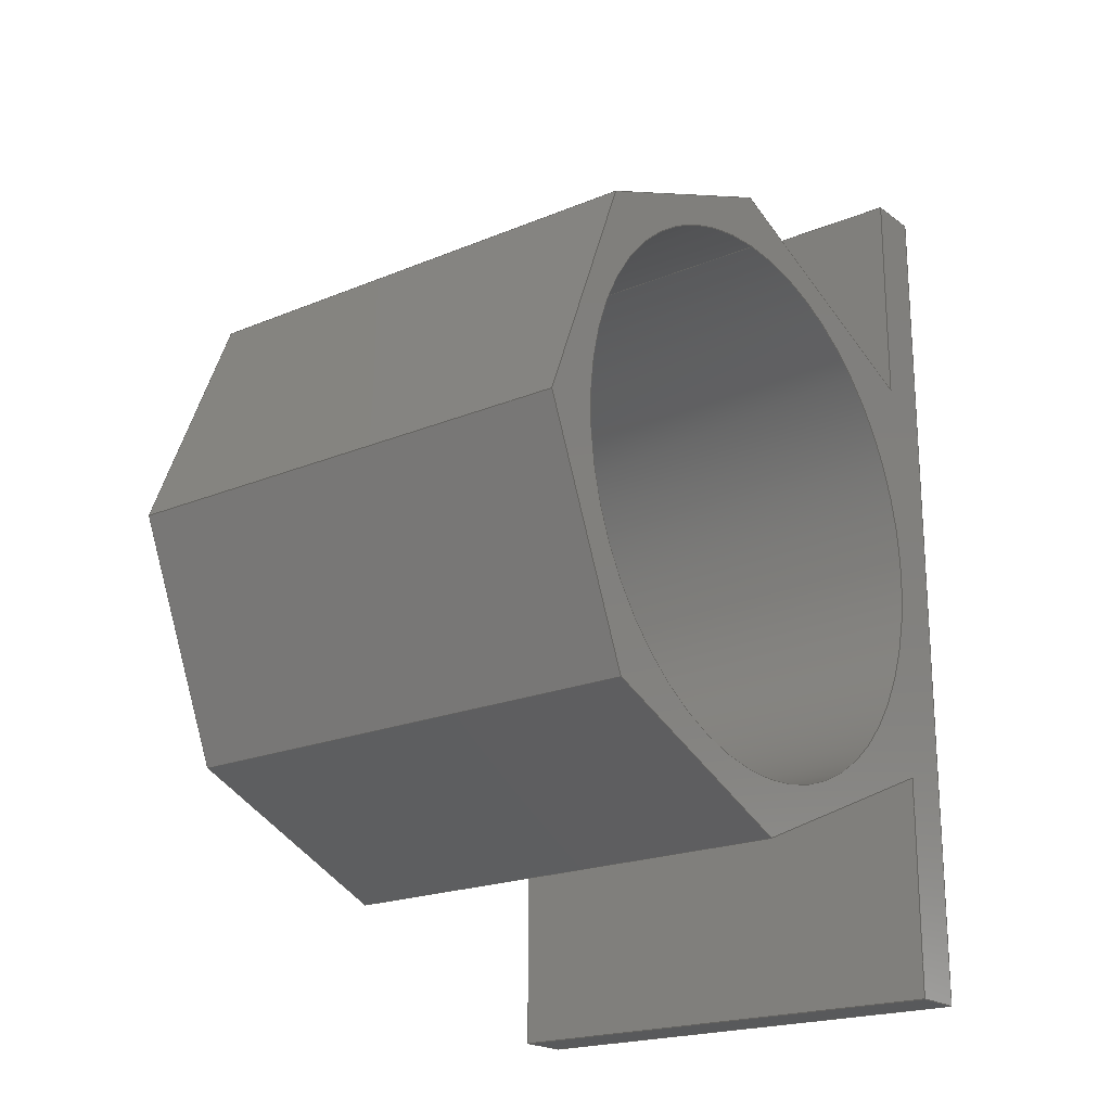
<metadata>
{"format":"step","ext":"step","renderer":"f3d","projection":"perspective","resolution":1024,"background":"white","views":[{"elev":-20.3,"azim":-142.7,"up":"+Z"}]}
</metadata>
<code>
ISO-10303-21;
DATA;
#1=MECHANICAL_DESIGN_GEOMETRIC_PRESENTATION_REPRESENTATION('',(#4),#483);
#2=SHAPE_REPRESENTATION_RELATIONSHIP('SRR','None',#490,#3);
#3=ADVANCED_BREP_SHAPE_REPRESENTATION('',(#5),#482);
#4=STYLED_ITEM('',(#500),#5);
#5=MANIFOLD_SOLID_BREP('Body1',#291);
#6=FACE_BOUND('',#114,.T.);
#7=CYLINDRICAL_SURFACE('',#308,2.5);
#8=LINE('',#405,#45);
#9=LINE('',#407,#46);
#10=LINE('',#409,#47);
#11=LINE('',#411,#48);
#12=LINE('',#413,#49);
#13=LINE('',#415,#50);
#14=LINE('',#417,#51);
#15=LINE('',#419,#52);
#16=LINE('',#421,#53);
#17=LINE('',#423,#54);
#18=LINE('',#425,#55);
#19=LINE('',#426,#56);
#20=LINE('',#430,#57);
#21=LINE('',#433,#58);
#22=LINE('',#435,#59);
#23=LINE('',#436,#60);
#24=LINE('',#439,#61);
#25=LINE('',#440,#62);
#26=LINE('',#443,#63);
#27=LINE('',#444,#64);
#28=LINE('',#447,#65);
#29=LINE('',#448,#66);
#30=LINE('',#451,#67);
#31=LINE('',#452,#68);
#32=LINE('',#455,#69);
#33=LINE('',#456,#70);
#34=LINE('',#459,#71);
#35=LINE('',#460,#72);
#36=LINE('',#463,#73);
#37=LINE('',#464,#74);
#38=LINE('',#467,#75);
#39=LINE('',#468,#76);
#40=LINE('',#471,#77);
#41=LINE('',#472,#78);
#42=LINE('',#475,#79);
#43=LINE('',#476,#80);
#44=LINE('',#478,#81);
#45=VECTOR('',#331,1);
#46=VECTOR('',#332,1);
#47=VECTOR('',#333,1);
#48=VECTOR('',#334,1);
#49=VECTOR('',#335,1);
#50=VECTOR('',#336,1);
#51=VECTOR('',#337,1);
#52=VECTOR('',#338,1);
#53=VECTOR('',#339,1);
#54=VECTOR('',#340,1);
#55=VECTOR('',#341,1);
#56=VECTOR('',#342,1);
#57=VECTOR('',#347,2.5);
#58=VECTOR('',#350,1);
#59=VECTOR('',#351,1);
#60=VECTOR('',#352,1);
#61=VECTOR('',#355,1);
#62=VECTOR('',#356,1);
#63=VECTOR('',#359,1);
#64=VECTOR('',#360,1);
#65=VECTOR('',#363,1);
#66=VECTOR('',#364,1);
#67=VECTOR('',#367,1);
#68=VECTOR('',#368,1);
#69=VECTOR('',#371,1);
#70=VECTOR('',#372,1);
#71=VECTOR('',#375,1);
#72=VECTOR('',#376,1);
#73=VECTOR('',#379,1);
#74=VECTOR('',#380,1);
#75=VECTOR('',#383,1);
#76=VECTOR('',#384,1);
#77=VECTOR('',#387,1);
#78=VECTOR('',#388,1);
#79=VECTOR('',#391,1);
#80=VECTOR('',#392,1);
#81=VECTOR('',#395,1);
#82=FACE_OUTER_BOUND('',#98,.T.);
#83=FACE_OUTER_BOUND('',#99,.T.);
#84=FACE_OUTER_BOUND('',#100,.T.);
#85=FACE_OUTER_BOUND('',#101,.T.);
#86=FACE_OUTER_BOUND('',#102,.T.);
#87=FACE_OUTER_BOUND('',#103,.T.);
#88=FACE_OUTER_BOUND('',#104,.T.);
#89=FACE_OUTER_BOUND('',#105,.T.);
#90=FACE_OUTER_BOUND('',#106,.T.);
#91=FACE_OUTER_BOUND('',#107,.T.);
#92=FACE_OUTER_BOUND('',#108,.T.);
#93=FACE_OUTER_BOUND('',#109,.T.);
#94=FACE_OUTER_BOUND('',#110,.T.);
#95=FACE_OUTER_BOUND('',#111,.T.);
#96=FACE_OUTER_BOUND('',#112,.T.);
#97=FACE_OUTER_BOUND('',#113,.T.);
#98=EDGE_LOOP('',(#182));
#99=EDGE_LOOP('',(#183,#184,#185,#186,#187,#188,#189,#190,#191,#192,#193,
#194));
#100=EDGE_LOOP('',(#195,#196,#197,#198));
#101=EDGE_LOOP('',(#199,#200,#201,#202));
#102=EDGE_LOOP('',(#203,#204,#205,#206));
#103=EDGE_LOOP('',(#207,#208,#209,#210));
#104=EDGE_LOOP('',(#211,#212,#213,#214));
#105=EDGE_LOOP('',(#215,#216,#217,#218));
#106=EDGE_LOOP('',(#219,#220,#221,#222));
#107=EDGE_LOOP('',(#223,#224,#225,#226));
#108=EDGE_LOOP('',(#227,#228,#229,#230));
#109=EDGE_LOOP('',(#231,#232,#233,#234));
#110=EDGE_LOOP('',(#235,#236,#237,#238));
#111=EDGE_LOOP('',(#239,#240,#241,#242));
#112=EDGE_LOOP('',(#243,#244,#245,#246));
#113=EDGE_LOOP('',(#247,#248,#249,#250,#251,#252,#253,#254,#255,#256,#257,
#258));
#114=EDGE_LOOP('',(#259));
#115=CIRCLE('',#306,2.5);
#116=CIRCLE('',#309,2.5);
#117=VERTEX_POINT('',#400);
#118=VERTEX_POINT('',#403);
#119=VERTEX_POINT('',#404);
#120=VERTEX_POINT('',#406);
#121=VERTEX_POINT('',#408);
#122=VERTEX_POINT('',#410);
#123=VERTEX_POINT('',#412);
#124=VERTEX_POINT('',#414);
#125=VERTEX_POINT('',#416);
#126=VERTEX_POINT('',#418);
#127=VERTEX_POINT('',#420);
#128=VERTEX_POINT('',#422);
#129=VERTEX_POINT('',#424);
#130=VERTEX_POINT('',#428);
#131=VERTEX_POINT('',#432);
#132=VERTEX_POINT('',#434);
#133=VERTEX_POINT('',#438);
#134=VERTEX_POINT('',#442);
#135=VERTEX_POINT('',#446);
#136=VERTEX_POINT('',#450);
#137=VERTEX_POINT('',#454);
#138=VERTEX_POINT('',#458);
#139=VERTEX_POINT('',#462);
#140=VERTEX_POINT('',#466);
#141=VERTEX_POINT('',#470);
#142=VERTEX_POINT('',#474);
#143=EDGE_CURVE('',#117,#117,#115,.T.);
#144=EDGE_CURVE('',#118,#119,#8,.T.);
#145=EDGE_CURVE('',#119,#120,#9,.T.);
#146=EDGE_CURVE('',#120,#121,#10,.T.);
#147=EDGE_CURVE('',#121,#122,#11,.T.);
#148=EDGE_CURVE('',#122,#123,#12,.T.);
#149=EDGE_CURVE('',#123,#124,#13,.T.);
#150=EDGE_CURVE('',#124,#125,#14,.T.);
#151=EDGE_CURVE('',#125,#126,#15,.T.);
#152=EDGE_CURVE('',#126,#127,#16,.T.);
#153=EDGE_CURVE('',#127,#128,#17,.T.);
#154=EDGE_CURVE('',#128,#129,#18,.T.);
#155=EDGE_CURVE('',#129,#118,#19,.T.);
#156=EDGE_CURVE('',#130,#130,#116,.T.);
#157=EDGE_CURVE('',#130,#117,#20,.T.);
#158=EDGE_CURVE('',#131,#120,#21,.T.);
#159=EDGE_CURVE('',#132,#131,#22,.T.);
#160=EDGE_CURVE('',#132,#121,#23,.T.);
#161=EDGE_CURVE('',#133,#132,#24,.T.);
#162=EDGE_CURVE('',#133,#122,#25,.T.);
#163=EDGE_CURVE('',#134,#133,#26,.T.);
#164=EDGE_CURVE('',#134,#123,#27,.T.);
#165=EDGE_CURVE('',#135,#134,#28,.T.);
#166=EDGE_CURVE('',#135,#124,#29,.T.);
#167=EDGE_CURVE('',#136,#135,#30,.T.);
#168=EDGE_CURVE('',#136,#125,#31,.T.);
#169=EDGE_CURVE('',#137,#136,#32,.T.);
#170=EDGE_CURVE('',#137,#126,#33,.T.);
#171=EDGE_CURVE('',#138,#137,#34,.T.);
#172=EDGE_CURVE('',#138,#127,#35,.T.);
#173=EDGE_CURVE('',#139,#138,#36,.T.);
#174=EDGE_CURVE('',#139,#128,#37,.T.);
#175=EDGE_CURVE('',#140,#139,#38,.T.);
#176=EDGE_CURVE('',#140,#129,#39,.T.);
#177=EDGE_CURVE('',#141,#140,#40,.T.);
#178=EDGE_CURVE('',#141,#118,#41,.T.);
#179=EDGE_CURVE('',#142,#141,#42,.T.);
#180=EDGE_CURVE('',#119,#142,#43,.T.);
#181=EDGE_CURVE('',#131,#142,#44,.T.);
#182=ORIENTED_EDGE('',*,*,#143,.T.);
#183=ORIENTED_EDGE('',*,*,#144,.T.);
#184=ORIENTED_EDGE('',*,*,#145,.T.);
#185=ORIENTED_EDGE('',*,*,#146,.T.);
#186=ORIENTED_EDGE('',*,*,#147,.T.);
#187=ORIENTED_EDGE('',*,*,#148,.T.);
#188=ORIENTED_EDGE('',*,*,#149,.T.);
#189=ORIENTED_EDGE('',*,*,#150,.T.);
#190=ORIENTED_EDGE('',*,*,#151,.T.);
#191=ORIENTED_EDGE('',*,*,#152,.T.);
#192=ORIENTED_EDGE('',*,*,#153,.T.);
#193=ORIENTED_EDGE('',*,*,#154,.T.);
#194=ORIENTED_EDGE('',*,*,#155,.T.);
#195=ORIENTED_EDGE('',*,*,#156,.F.);
#196=ORIENTED_EDGE('',*,*,#157,.T.);
#197=ORIENTED_EDGE('',*,*,#143,.F.);
#198=ORIENTED_EDGE('',*,*,#157,.F.);
#199=ORIENTED_EDGE('',*,*,#158,.F.);
#200=ORIENTED_EDGE('',*,*,#159,.F.);
#201=ORIENTED_EDGE('',*,*,#160,.T.);
#202=ORIENTED_EDGE('',*,*,#146,.F.);
#203=ORIENTED_EDGE('',*,*,#160,.F.);
#204=ORIENTED_EDGE('',*,*,#161,.F.);
#205=ORIENTED_EDGE('',*,*,#162,.T.);
#206=ORIENTED_EDGE('',*,*,#147,.F.);
#207=ORIENTED_EDGE('',*,*,#162,.F.);
#208=ORIENTED_EDGE('',*,*,#163,.F.);
#209=ORIENTED_EDGE('',*,*,#164,.T.);
#210=ORIENTED_EDGE('',*,*,#148,.F.);
#211=ORIENTED_EDGE('',*,*,#164,.F.);
#212=ORIENTED_EDGE('',*,*,#165,.F.);
#213=ORIENTED_EDGE('',*,*,#166,.T.);
#214=ORIENTED_EDGE('',*,*,#149,.F.);
#215=ORIENTED_EDGE('',*,*,#166,.F.);
#216=ORIENTED_EDGE('',*,*,#167,.F.);
#217=ORIENTED_EDGE('',*,*,#168,.T.);
#218=ORIENTED_EDGE('',*,*,#150,.F.);
#219=ORIENTED_EDGE('',*,*,#168,.F.);
#220=ORIENTED_EDGE('',*,*,#169,.F.);
#221=ORIENTED_EDGE('',*,*,#170,.T.);
#222=ORIENTED_EDGE('',*,*,#151,.F.);
#223=ORIENTED_EDGE('',*,*,#170,.F.);
#224=ORIENTED_EDGE('',*,*,#171,.F.);
#225=ORIENTED_EDGE('',*,*,#172,.T.);
#226=ORIENTED_EDGE('',*,*,#152,.F.);
#227=ORIENTED_EDGE('',*,*,#172,.F.);
#228=ORIENTED_EDGE('',*,*,#173,.F.);
#229=ORIENTED_EDGE('',*,*,#174,.T.);
#230=ORIENTED_EDGE('',*,*,#153,.F.);
#231=ORIENTED_EDGE('',*,*,#174,.F.);
#232=ORIENTED_EDGE('',*,*,#175,.F.);
#233=ORIENTED_EDGE('',*,*,#176,.T.);
#234=ORIENTED_EDGE('',*,*,#154,.F.);
#235=ORIENTED_EDGE('',*,*,#176,.F.);
#236=ORIENTED_EDGE('',*,*,#177,.F.);
#237=ORIENTED_EDGE('',*,*,#178,.T.);
#238=ORIENTED_EDGE('',*,*,#155,.F.);
#239=ORIENTED_EDGE('',*,*,#178,.F.);
#240=ORIENTED_EDGE('',*,*,#179,.F.);
#241=ORIENTED_EDGE('',*,*,#180,.F.);
#242=ORIENTED_EDGE('',*,*,#144,.F.);
#243=ORIENTED_EDGE('',*,*,#180,.T.);
#244=ORIENTED_EDGE('',*,*,#181,.F.);
#245=ORIENTED_EDGE('',*,*,#158,.T.);
#246=ORIENTED_EDGE('',*,*,#145,.F.);
#247=ORIENTED_EDGE('',*,*,#181,.T.);
#248=ORIENTED_EDGE('',*,*,#179,.T.);
#249=ORIENTED_EDGE('',*,*,#177,.T.);
#250=ORIENTED_EDGE('',*,*,#175,.T.);
#251=ORIENTED_EDGE('',*,*,#173,.T.);
#252=ORIENTED_EDGE('',*,*,#171,.T.);
#253=ORIENTED_EDGE('',*,*,#169,.T.);
#254=ORIENTED_EDGE('',*,*,#167,.T.);
#255=ORIENTED_EDGE('',*,*,#165,.T.);
#256=ORIENTED_EDGE('',*,*,#163,.T.);
#257=ORIENTED_EDGE('',*,*,#161,.T.);
#258=ORIENTED_EDGE('',*,*,#159,.T.);
#259=ORIENTED_EDGE('',*,*,#156,.T.);
#260=PLANE('',#305);
#261=PLANE('',#307);
#262=PLANE('',#310);
#263=PLANE('',#311);
#264=PLANE('',#312);
#265=PLANE('',#313);
#266=PLANE('',#314);
#267=PLANE('',#315);
#268=PLANE('',#316);
#269=PLANE('',#317);
#270=PLANE('',#318);
#271=PLANE('',#319);
#272=PLANE('',#320);
#273=PLANE('',#321);
#274=PLANE('',#322);
#275=ADVANCED_FACE('',(#82),#260,.F.);
#276=ADVANCED_FACE('',(#83),#261,.T.);
#277=ADVANCED_FACE('',(#84),#7,.F.);
#278=ADVANCED_FACE('',(#85),#262,.T.);
#279=ADVANCED_FACE('',(#86),#263,.T.);
#280=ADVANCED_FACE('',(#87),#264,.T.);
#281=ADVANCED_FACE('',(#88),#265,.T.);
#282=ADVANCED_FACE('',(#89),#266,.T.);
#283=ADVANCED_FACE('',(#90),#267,.T.);
#284=ADVANCED_FACE('',(#91),#268,.T.);
#285=ADVANCED_FACE('',(#92),#269,.T.);
#286=ADVANCED_FACE('',(#93),#270,.T.);
#287=ADVANCED_FACE('',(#94),#271,.T.);
#288=ADVANCED_FACE('',(#95),#272,.T.);
#289=ADVANCED_FACE('',(#96),#273,.T.);
#290=ADVANCED_FACE('',(#97,#6),#274,.F.);
#291=CLOSED_SHELL('',(#275,#276,#277,#278,#279,#280,#281,#282,#283,#284,
#285,#286,#287,#288,#289,#290));
#292=DERIVED_UNIT_ELEMENT(#294,1);
#293=DERIVED_UNIT_ELEMENT(#485,3);
#294=(
MASS_UNIT()
NAMED_UNIT(*)
SI_UNIT(.KILO.,.GRAM.)
);
#295=DERIVED_UNIT((#292,#293));
#296=MEASURE_REPRESENTATION_ITEM('density measure',
POSITIVE_RATIO_MEASURE(7850),#295);
#297=PROPERTY_DEFINITION_REPRESENTATION(#302,#299);
#298=PROPERTY_DEFINITION_REPRESENTATION(#303,#300);
#299=REPRESENTATION('material name',(#301),#482);
#300=REPRESENTATION('density',(#296),#482);
#301=DESCRIPTIVE_REPRESENTATION_ITEM('Steel','Steel');
#302=PROPERTY_DEFINITION('material property','material name',#492);
#303=PROPERTY_DEFINITION('material property','density of part',#492);
#304=AXIS2_PLACEMENT_3D('placement',#398,#323,#324);
#305=AXIS2_PLACEMENT_3D('',#399,#325,#326);
#306=AXIS2_PLACEMENT_3D('',#401,#327,#328);
#307=AXIS2_PLACEMENT_3D('',#402,#329,#330);
#308=AXIS2_PLACEMENT_3D('',#427,#343,#344);
#309=AXIS2_PLACEMENT_3D('',#429,#345,#346);
#310=AXIS2_PLACEMENT_3D('',#431,#348,#349);
#311=AXIS2_PLACEMENT_3D('',#437,#353,#354);
#312=AXIS2_PLACEMENT_3D('',#441,#357,#358);
#313=AXIS2_PLACEMENT_3D('',#445,#361,#362);
#314=AXIS2_PLACEMENT_3D('',#449,#365,#366);
#315=AXIS2_PLACEMENT_3D('',#453,#369,#370);
#316=AXIS2_PLACEMENT_3D('',#457,#373,#374);
#317=AXIS2_PLACEMENT_3D('',#461,#377,#378);
#318=AXIS2_PLACEMENT_3D('',#465,#381,#382);
#319=AXIS2_PLACEMENT_3D('',#469,#385,#386);
#320=AXIS2_PLACEMENT_3D('',#473,#389,#390);
#321=AXIS2_PLACEMENT_3D('',#477,#393,#394);
#322=AXIS2_PLACEMENT_3D('',#479,#396,#397);
#323=DIRECTION('axis',(0,0,1));
#324=DIRECTION('refdir',(1,0,0));
#325=DIRECTION('center_axis',(1,0,0));
#326=DIRECTION('ref_axis',(0,0,-1));
#327=DIRECTION('center_axis',(-1,0,0));
#328=DIRECTION('ref_axis',(0,0,-1));
#329=DIRECTION('center_axis',(1,0,0));
#330=DIRECTION('ref_axis',(0,0,-1));
#331=DIRECTION('',(0,0.9239,-0.3827));
#332=DIRECTION('',(0,0.9239,0.3827));
#333=DIRECTION('',(0,0.3827,0.9239));
#334=DIRECTION('',(0,-0.3827,0.9239));
#335=DIRECTION('',(0,-0.9239,0.3827));
#336=DIRECTION('',(0,-0.9239,-0.3827));
#337=DIRECTION('',(0,0,1));
#338=DIRECTION('',(0,-1,0));
#339=DIRECTION('',(0,0,-1));
#340=DIRECTION('',(0,7.451e-09,-1));
#341=DIRECTION('',(0,1,0));
#342=DIRECTION('',(0,0,1));
#343=DIRECTION('center_axis',(-1,0,0));
#344=DIRECTION('ref_axis',(0,0,-1));
#345=DIRECTION('center_axis',(1,0,0));
#346=DIRECTION('ref_axis',(0,0,-1));
#347=DIRECTION('',(1,0,0));
#348=DIRECTION('center_axis',(0,0.9239,-0.3827));
#349=DIRECTION('ref_axis',(0,-0.3827,-0.9239));
#350=DIRECTION('',(1,0,0));
#351=DIRECTION('',(0,-0.3827,-0.9239));
#352=DIRECTION('',(1,0,0));
#353=DIRECTION('center_axis',(0,0.9239,0.3827));
#354=DIRECTION('ref_axis',(0,0.3827,-0.9239));
#355=DIRECTION('',(0,0.3827,-0.9239));
#356=DIRECTION('',(1,0,0));
#357=DIRECTION('center_axis',(0,0.3827,0.9239));
#358=DIRECTION('ref_axis',(0,0.9239,-0.3827));
#359=DIRECTION('',(0,0.9239,-0.3827));
#360=DIRECTION('',(1,0,0));
#361=DIRECTION('center_axis',(0,-0.3827,0.9239));
#362=DIRECTION('ref_axis',(0,0.9239,0.3827));
#363=DIRECTION('',(0,0.9239,0.3827));
#364=DIRECTION('',(1,0,0));
#365=DIRECTION('center_axis',(0,1,0));
#366=DIRECTION('ref_axis',(0,0,-1));
#367=DIRECTION('',(0,0,-1));
#368=DIRECTION('',(1,0,0));
#369=DIRECTION('center_axis',(0,0,1));
#370=DIRECTION('ref_axis',(0,1,0));
#371=DIRECTION('',(0,1,0));
#372=DIRECTION('',(1,0,0));
#373=DIRECTION('center_axis',(0,-1,0));
#374=DIRECTION('ref_axis',(0,0,1));
#375=DIRECTION('',(0,0,1));
#376=DIRECTION('',(1,0,0));
#377=DIRECTION('center_axis',(0,-1,-7.451e-09));
#378=DIRECTION('ref_axis',(0,-7.451e-09,1));
#379=DIRECTION('',(0,-7.451e-09,1));
#380=DIRECTION('',(1,0,0));
#381=DIRECTION('center_axis',(0,0,-1));
#382=DIRECTION('ref_axis',(0,-1,0));
#383=DIRECTION('',(0,-1,0));
#384=DIRECTION('',(1,0,0));
#385=DIRECTION('center_axis',(0,1,0));
#386=DIRECTION('ref_axis',(0,0,-1));
#387=DIRECTION('',(0,0,-1));
#388=DIRECTION('',(1,0,0));
#389=DIRECTION('center_axis',(0,-0.3827,-0.9239));
#390=DIRECTION('ref_axis',(0,-0.9239,0.3827));
#391=DIRECTION('',(0,-0.9239,0.3827));
#392=DIRECTION('',(-1,0,0));
#393=DIRECTION('center_axis',(0,0.3827,-0.9239));
#394=DIRECTION('ref_axis',(0,-0.9239,-0.3827));
#395=DIRECTION('',(0,-0.9239,-0.3827));
#396=DIRECTION('center_axis',(1,0,0));
#397=DIRECTION('ref_axis',(0,0,-1));
#398=CARTESIAN_POINT('',(0,0,0));
#399=CARTESIAN_POINT('Origin',(0,5,-137.5));
#400=CARTESIAN_POINT('',(0,5,-135));
#401=CARTESIAN_POINT('Origin',(0,5,-137.5));
#402=CARTESIAN_POINT('Origin',(0.5,5,-137.5));
#403=CARTESIAN_POINT('',(0.5,2.5,-139.5));
#404=CARTESIAN_POINT('',(0.5,5,-140.5));
#405=CARTESIAN_POINT('',(0.5,2.5,-139.5));
#406=CARTESIAN_POINT('',(0.5,7.121,-139.6));
#407=CARTESIAN_POINT('',(0.5,5,-140.5));
#408=CARTESIAN_POINT('',(0.5,8,-137.5));
#409=CARTESIAN_POINT('',(0.5,7.121,-139.6));
#410=CARTESIAN_POINT('',(0.5,7.121,-135.4));
#411=CARTESIAN_POINT('',(0.5,8,-137.5));
#412=CARTESIAN_POINT('',(0.5,5,-134.5));
#413=CARTESIAN_POINT('',(0.5,7.121,-135.4));
#414=CARTESIAN_POINT('',(0.5,2.5,-135.5));
#415=CARTESIAN_POINT('',(0.5,5,-134.5));
#416=CARTESIAN_POINT('',(0.5,2.5,-133.5));
#417=CARTESIAN_POINT('',(0.5,2.5,-135.5));
#418=CARTESIAN_POINT('',(0.5,2,-133.5));
#419=CARTESIAN_POINT('',(0.5,2.5,-133.5));
#420=CARTESIAN_POINT('',(0.5,2,-137.5));
#421=CARTESIAN_POINT('',(0.5,2,-133.5));
#422=CARTESIAN_POINT('',(0.5,2,-141.5));
#423=CARTESIAN_POINT('',(0.5,2,-137.5));
#424=CARTESIAN_POINT('',(0.5,2.5,-141.5));
#425=CARTESIAN_POINT('',(0.5,2,-141.5));
#426=CARTESIAN_POINT('',(0.5,2.5,-141.5));
#427=CARTESIAN_POINT('Origin',(0,5,-137.5));
#428=CARTESIAN_POINT('',(-4,5,-135));
#429=CARTESIAN_POINT('Origin',(-4,5,-137.5));
#430=CARTESIAN_POINT('',(0,5,-135));
#431=CARTESIAN_POINT('Origin',(0,8,-137.5));
#432=CARTESIAN_POINT('',(-4,7.121,-139.6));
#433=CARTESIAN_POINT('',(0,7.121,-139.6));
#434=CARTESIAN_POINT('',(-4,8,-137.5));
#435=CARTESIAN_POINT('',(-4,7.121,-139.6));
#436=CARTESIAN_POINT('',(0,8,-137.5));
#437=CARTESIAN_POINT('Origin',(0,7.121,-135.4));
#438=CARTESIAN_POINT('',(-4,7.121,-135.4));
#439=CARTESIAN_POINT('',(-4,8,-137.5));
#440=CARTESIAN_POINT('',(0,7.121,-135.4));
#441=CARTESIAN_POINT('Origin',(0,5,-134.5));
#442=CARTESIAN_POINT('',(-4,5,-134.5));
#443=CARTESIAN_POINT('',(-4,7.121,-135.4));
#444=CARTESIAN_POINT('',(0,5,-134.5));
#445=CARTESIAN_POINT('Origin',(0,2.5,-135.5));
#446=CARTESIAN_POINT('',(-4,2.5,-135.5));
#447=CARTESIAN_POINT('',(-4,5,-134.5));
#448=CARTESIAN_POINT('',(0,2.5,-135.5));
#449=CARTESIAN_POINT('Origin',(0,2.5,-133.5));
#450=CARTESIAN_POINT('',(-4,2.5,-133.5));
#451=CARTESIAN_POINT('',(-4,2.5,-133.5));
#452=CARTESIAN_POINT('',(0,2.5,-133.5));
#453=CARTESIAN_POINT('Origin',(0,2,-133.5));
#454=CARTESIAN_POINT('',(-4,2,-133.5));
#455=CARTESIAN_POINT('',(-4,2,-133.5));
#456=CARTESIAN_POINT('',(0,2,-133.5));
#457=CARTESIAN_POINT('Origin',(0,2,-137.5));
#458=CARTESIAN_POINT('',(-4,2,-137.5));
#459=CARTESIAN_POINT('',(-4,2,-137.5));
#460=CARTESIAN_POINT('',(0,2,-137.5));
#461=CARTESIAN_POINT('Origin',(0,2,-141.5));
#462=CARTESIAN_POINT('',(-4,2,-141.5));
#463=CARTESIAN_POINT('',(-4,2,-141.5));
#464=CARTESIAN_POINT('',(0,2,-141.5));
#465=CARTESIAN_POINT('Origin',(0,2.5,-141.5));
#466=CARTESIAN_POINT('',(-4,2.5,-141.5));
#467=CARTESIAN_POINT('',(-4,2.5,-141.5));
#468=CARTESIAN_POINT('',(0,2.5,-141.5));
#469=CARTESIAN_POINT('Origin',(0,2.5,-139.5));
#470=CARTESIAN_POINT('',(-4,2.5,-139.5));
#471=CARTESIAN_POINT('',(-4,2.5,-139.5));
#472=CARTESIAN_POINT('',(0,2.5,-139.5));
#473=CARTESIAN_POINT('Origin',(0,5,-140.5));
#474=CARTESIAN_POINT('',(-4,5,-140.5));
#475=CARTESIAN_POINT('',(-4,2.879,-139.6));
#476=CARTESIAN_POINT('',(0,5,-140.5));
#477=CARTESIAN_POINT('Origin',(0,7.121,-139.6));
#478=CARTESIAN_POINT('',(-4,5,-140.5));
#479=CARTESIAN_POINT('Origin',(-4,5,-137.5));
#480=UNCERTAINTY_MEASURE_WITH_UNIT(LENGTH_MEASURE(0.001),#484,
'DISTANCE_ACCURACY_VALUE',
'Maximum model space distance between geometric entities at asserted c
onnectivities');
#481=UNCERTAINTY_MEASURE_WITH_UNIT(LENGTH_MEASURE(0.001),#484,
'DISTANCE_ACCURACY_VALUE',
'Maximum model space distance between geometric entities at asserted c
onnectivities');
#482=(
GEOMETRIC_REPRESENTATION_CONTEXT(3)
GLOBAL_UNCERTAINTY_ASSIGNED_CONTEXT((#480))
GLOBAL_UNIT_ASSIGNED_CONTEXT((#484,#486,#487))
REPRESENTATION_CONTEXT('','3D')
);
#483=(
GEOMETRIC_REPRESENTATION_CONTEXT(3)
GLOBAL_UNCERTAINTY_ASSIGNED_CONTEXT((#481))
GLOBAL_UNIT_ASSIGNED_CONTEXT((#484,#486,#487))
REPRESENTATION_CONTEXT('','3D')
);
#484=(
LENGTH_UNIT()
NAMED_UNIT(*)
SI_UNIT(.CENTI.,.METRE.)
);
#485=(
LENGTH_UNIT()
NAMED_UNIT(*)
SI_UNIT($,.METRE.)
);
#486=(
NAMED_UNIT(*)
PLANE_ANGLE_UNIT()
SI_UNIT($,.RADIAN.)
);
#487=(
NAMED_UNIT(*)
SI_UNIT($,.STERADIAN.)
SOLID_ANGLE_UNIT()
);
#488=SHAPE_DEFINITION_REPRESENTATION(#489,#490);
#489=PRODUCT_DEFINITION_SHAPE('',$,#492);
#490=SHAPE_REPRESENTATION('',(#304),#482);
#491=PRODUCT_DEFINITION_CONTEXT('part definition',#496,'design');
#492=PRODUCT_DEFINITION('gasket','gasketi',#493,#491);
#493=PRODUCT_DEFINITION_FORMATION('',$,#498);
#494=PRODUCT_RELATED_PRODUCT_CATEGORY('gasketi','gasketi',(#498));
#495=APPLICATION_PROTOCOL_DEFINITION('international standard',
'automotive_design',2009,#496);
#496=APPLICATION_CONTEXT(
'Core Data for Automotive Mechanical Design Process');
#497=PRODUCT_CONTEXT('part definition',#496,'mechanical');
#498=PRODUCT('gasket','gasketi',$,(#497));
#499=PRESENTATION_STYLE_ASSIGNMENT((#501));
#500=PRESENTATION_STYLE_ASSIGNMENT((#502));
#501=SURFACE_STYLE_USAGE(.BOTH.,#503);
#502=SURFACE_STYLE_USAGE(.BOTH.,#504);
#503=SURFACE_SIDE_STYLE('',(#505));
#504=SURFACE_SIDE_STYLE('',(#506));
#505=SURFACE_STYLE_FILL_AREA(#507);
#506=SURFACE_STYLE_FILL_AREA(#508);
#507=FILL_AREA_STYLE('Steel - Satin',(#509));
#508=FILL_AREA_STYLE('Plastic - Glossy (Black)',(#510));
#509=FILL_AREA_STYLE_COLOUR('Steel - Satin',#511);
#510=FILL_AREA_STYLE_COLOUR('Plastic - Glossy (Black)',#512);
#511=COLOUR_RGB('Steel - Satin',0.6275,0.6275,0.6275);
#512=COLOUR_RGB('Plastic - Glossy (Black)',0.09804,0.09804,
0.09804);
ENDSEC;
END-ISO-10303-21;

</code>
